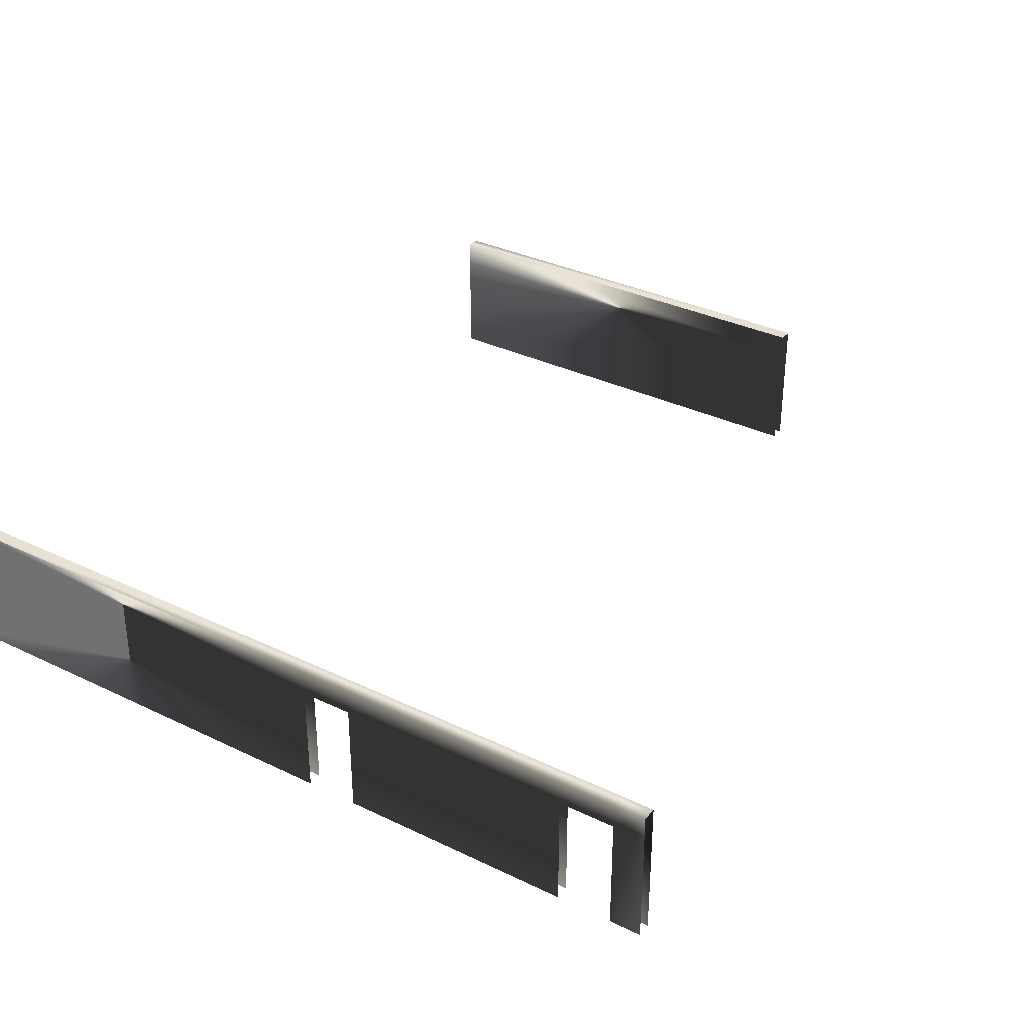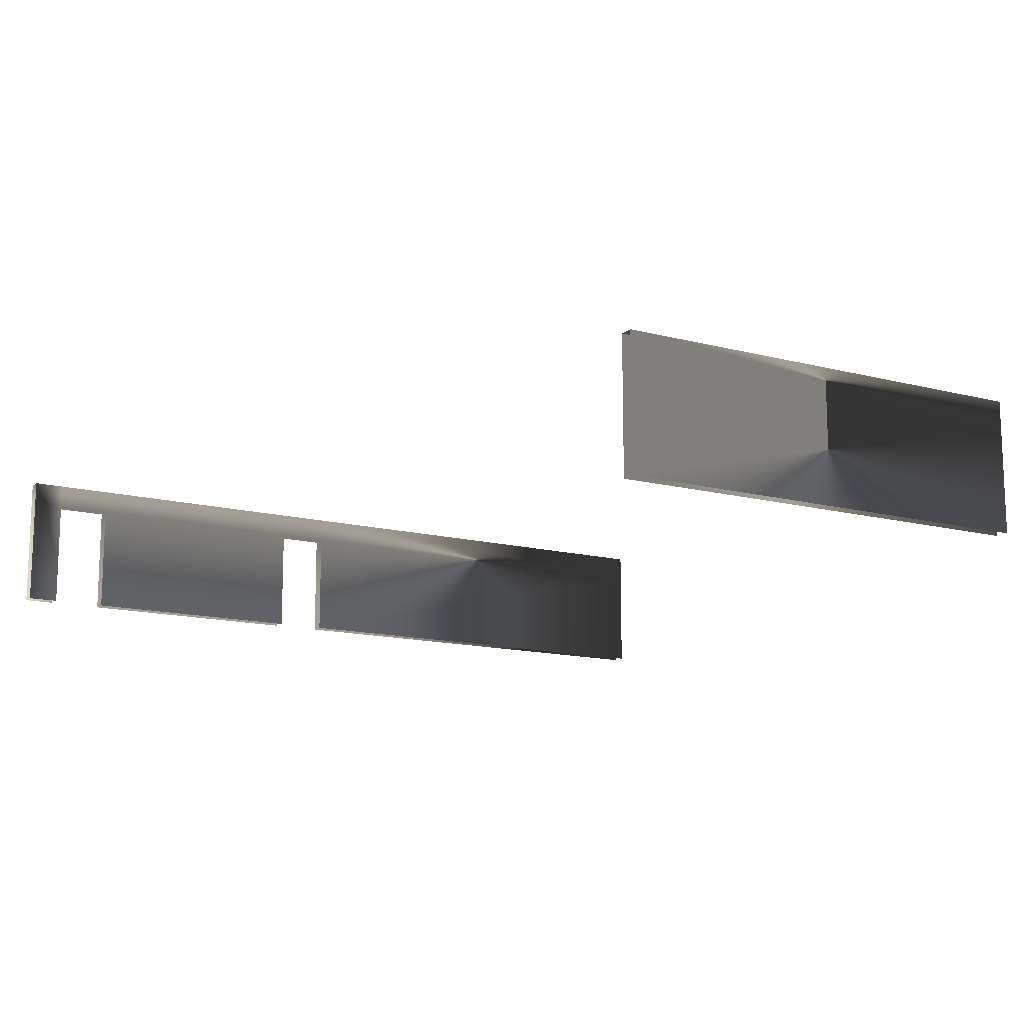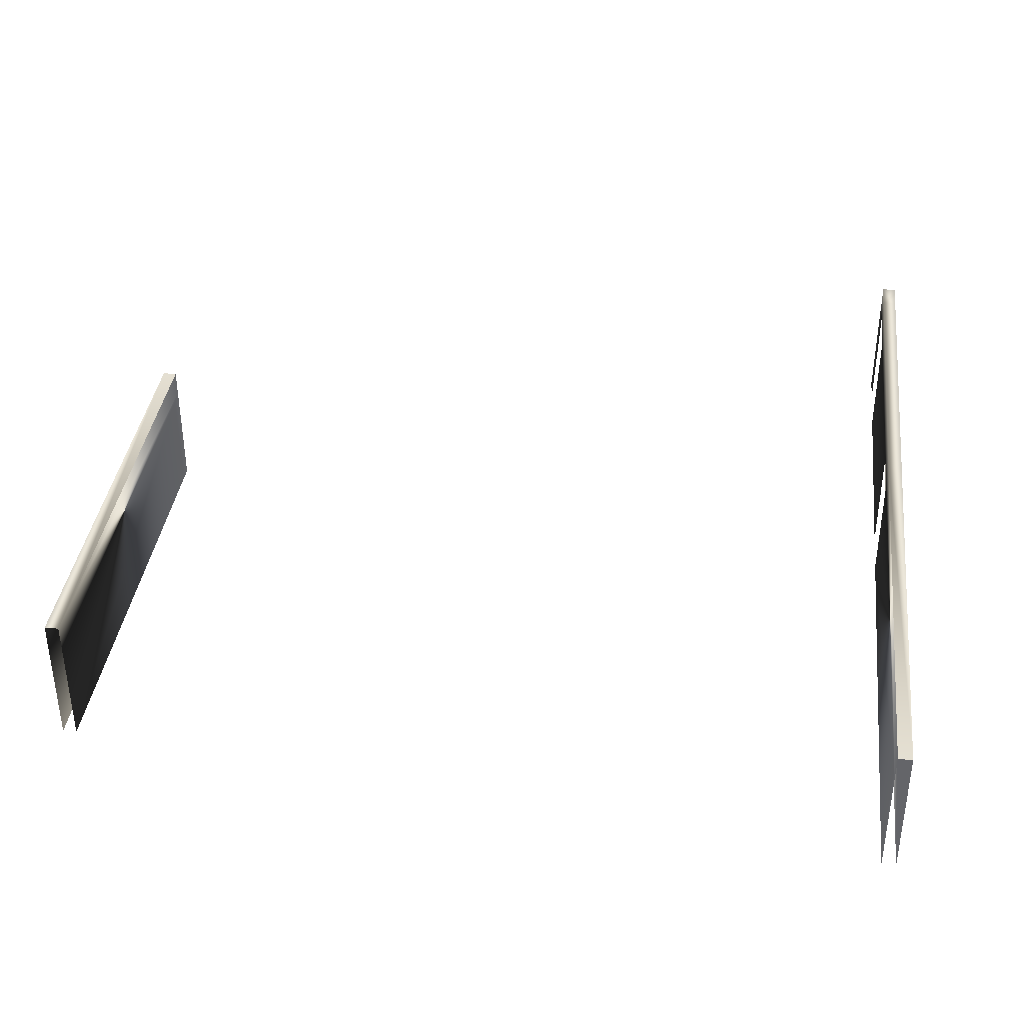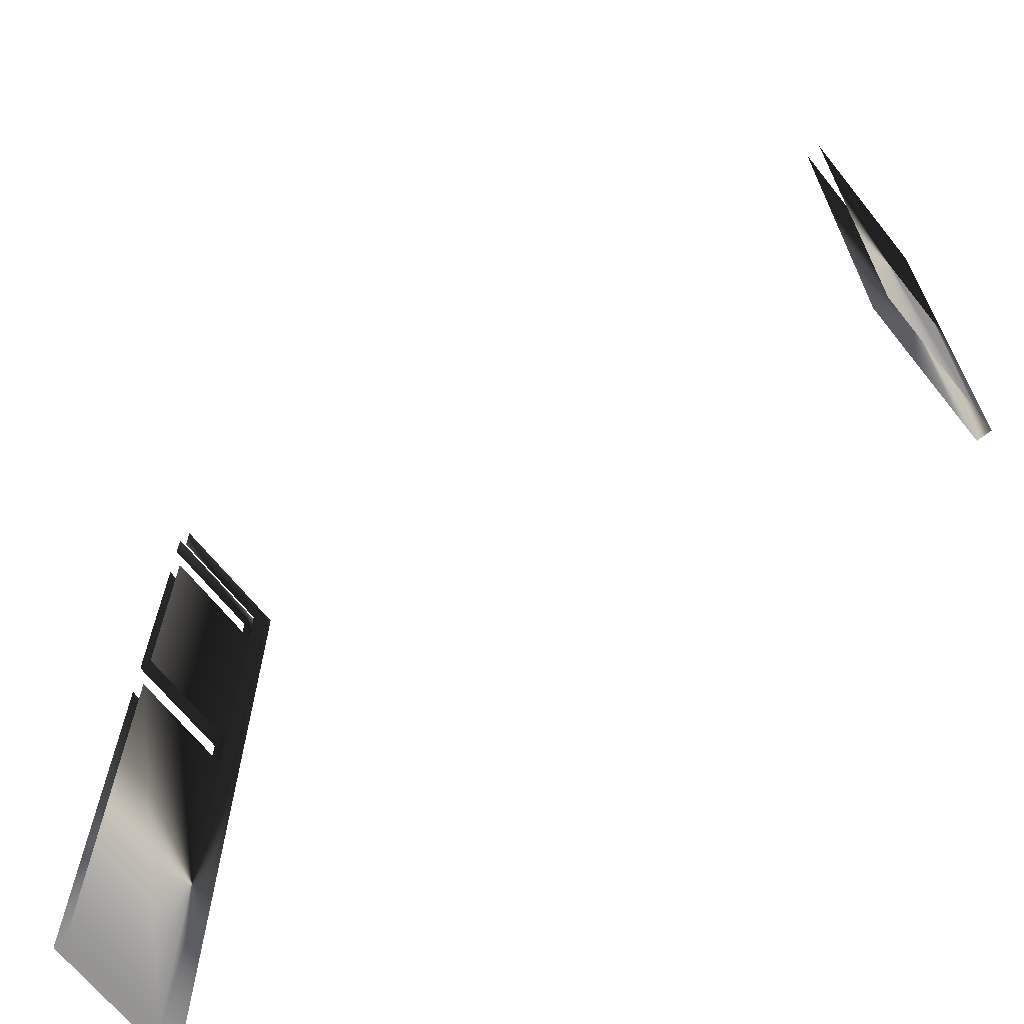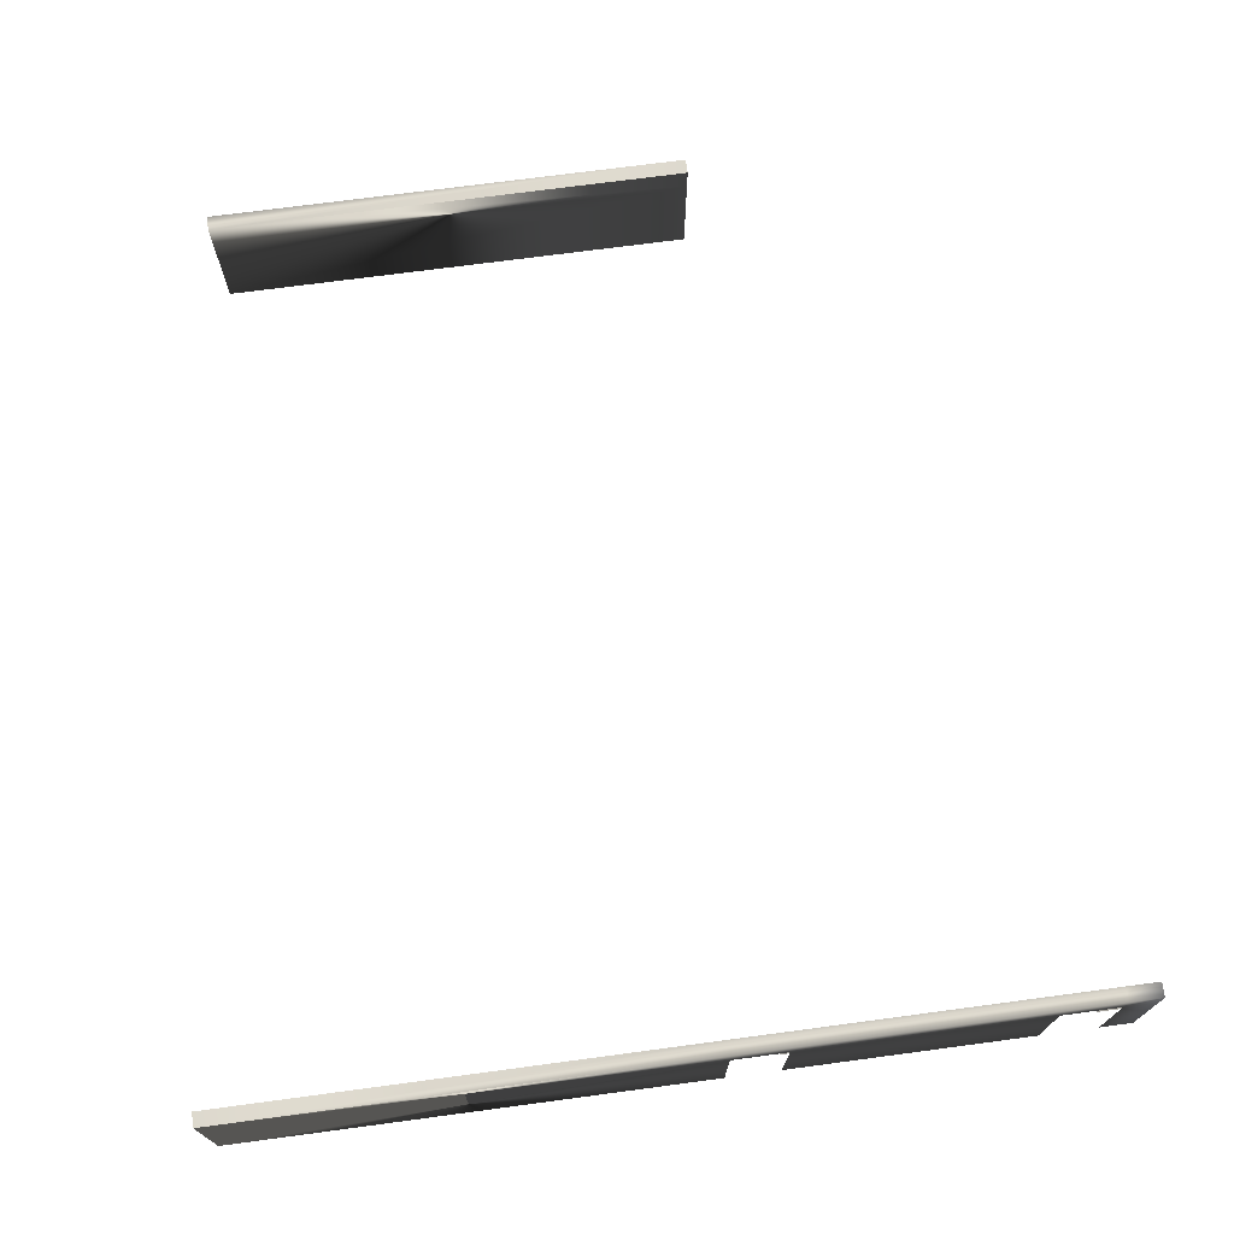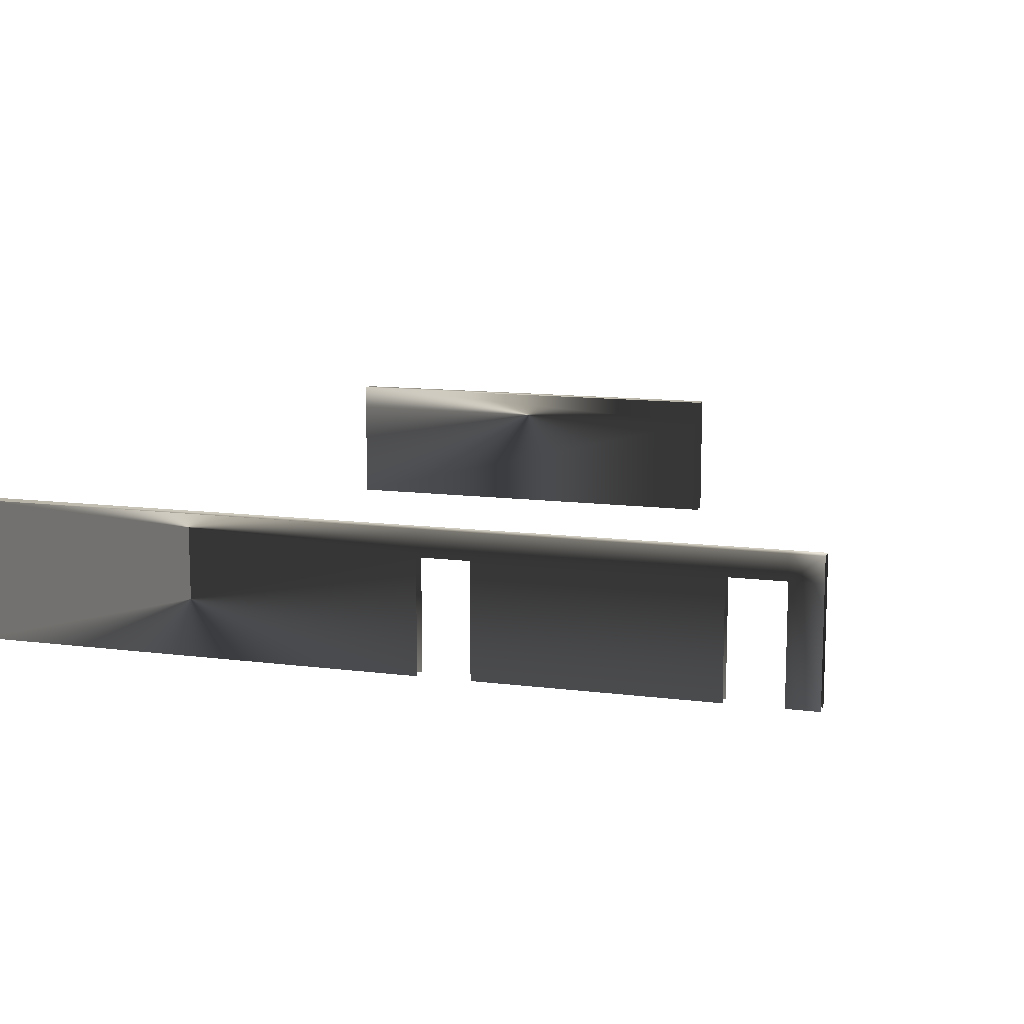
<metadata>
{"format":"obj","ext":"obj","renderer":"f3d","projection":"perspective","resolution":1024,"background":"white","views":[{"elev":33.7,"azim":-56.7,"up":"+Y"},{"elev":-13.7,"azim":59.5,"up":"+Y"},{"elev":37.4,"azim":-172.8,"up":"+Y"},{"elev":-67.1,"azim":38.7,"up":"+Z"},{"elev":72.0,"azim":-97.6,"up":"+Y"},{"elev":11.6,"azim":-72.5,"up":"+Y"}]}
</metadata>
<code>
v  6685 -41.82 -1.031e+04
v  6685 -41.82 -2107
v  6685 1984 -2107
v  6685 1984 -1.031e+04
v  6935 1984 -1.031e+04
v  6935 1984 -2107
v  6935 -41.82 -2107
v  6935 -41.82 -1.031e+04
v  6935 2458 -2107
v  6935 2458 -1.031e+04
v  6685 2458 -1.031e+04
v  6685 2458 -2107
o corridor_wall_003
g corridor_wall_003
f 1 2 3 4
f 5 6 7 8
f 9 10 11 12
f 11 4 3 12
f 9 6 5 10
v  -7994 -41.82 -3563
v  -7994 -41.82 -1.176e+04
v  -7994 1984 -1.176e+04
v  -7994 1984 -3563
v  -8244 1984 -3563
v  -8244 1984 -1.176e+04
v  -8244 -41.82 -1.176e+04
v  -8244 -41.82 -3563
v  -7994 2458 -3563
v  -7994 2458 -2627
v  -7994 1984 -2627
v  -8244 2458 -1.176e+04
v  -8244 2458 -3563
v  -7994 2458 -1.176e+04
v  -8244 2458 -2627
v  -8244 1984 -2627
v  -7994 2018 1590
v  -7994 -38.7 1590
v  -7994 -41.82 -2627
v  -8244 2018 1590
v  -8244 -41.82 -2627
v  -8244 -38.7 1590
v  -8244 2461 2586
v  -8244 2461 3154
v  -7994 2461 3154
v  -7994 2461 2586
v  -7994 2018 2586
v  -7994 2461 1590
v  -8244 2461 1590
v  -7994 2018 3154
v  -8244 2018 2586
v  -8244 -38.7 2586
v  -8244 -38.7 3154
v  -8244 2018 3154
v  -7994 -38.7 3154
v  -7994 -38.7 2586
o corridor_wall_004
g corridor_wall_004
f 13 14 15 16
f 17 18 19 20
f 16 21 22 23
f 24 25 21 26
f 25 27 22 21
f 21 16 15 26
f 24 18 17 25
f 27 25 17 28
f 29 30 31 23
f 32 28 33 34
f 35 36 37 38
f 39 29 40 38
f 27 41 40 22
f 41 35 38 40
f 39 38 37 42
f 43 44 45 46
f 23 22 40 29
f 28 32 41 27
f 43 35 41 32
f 39 42 47 48
f 43 46 36 35

</code>
